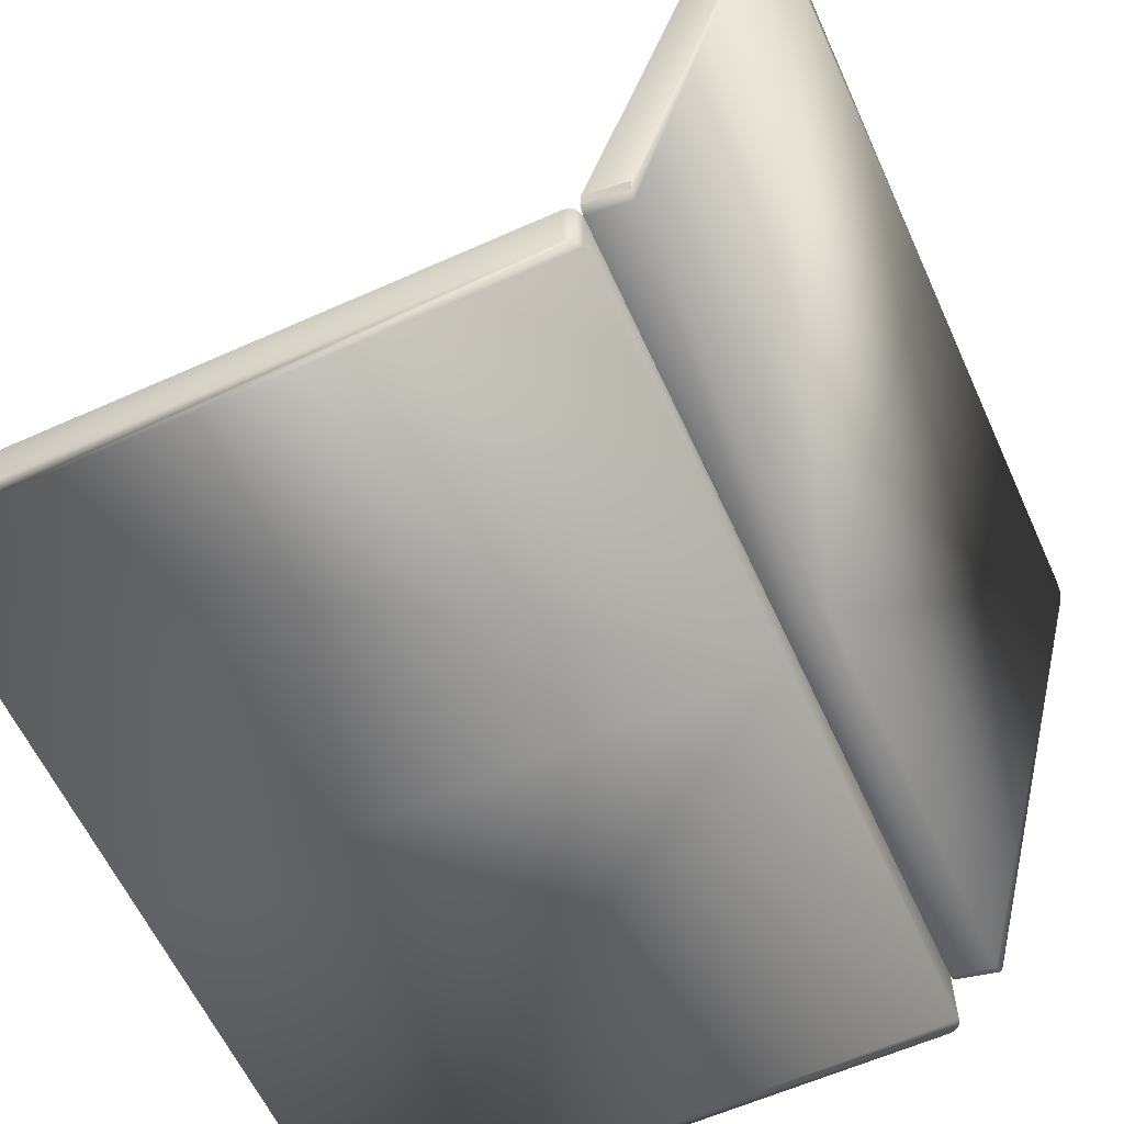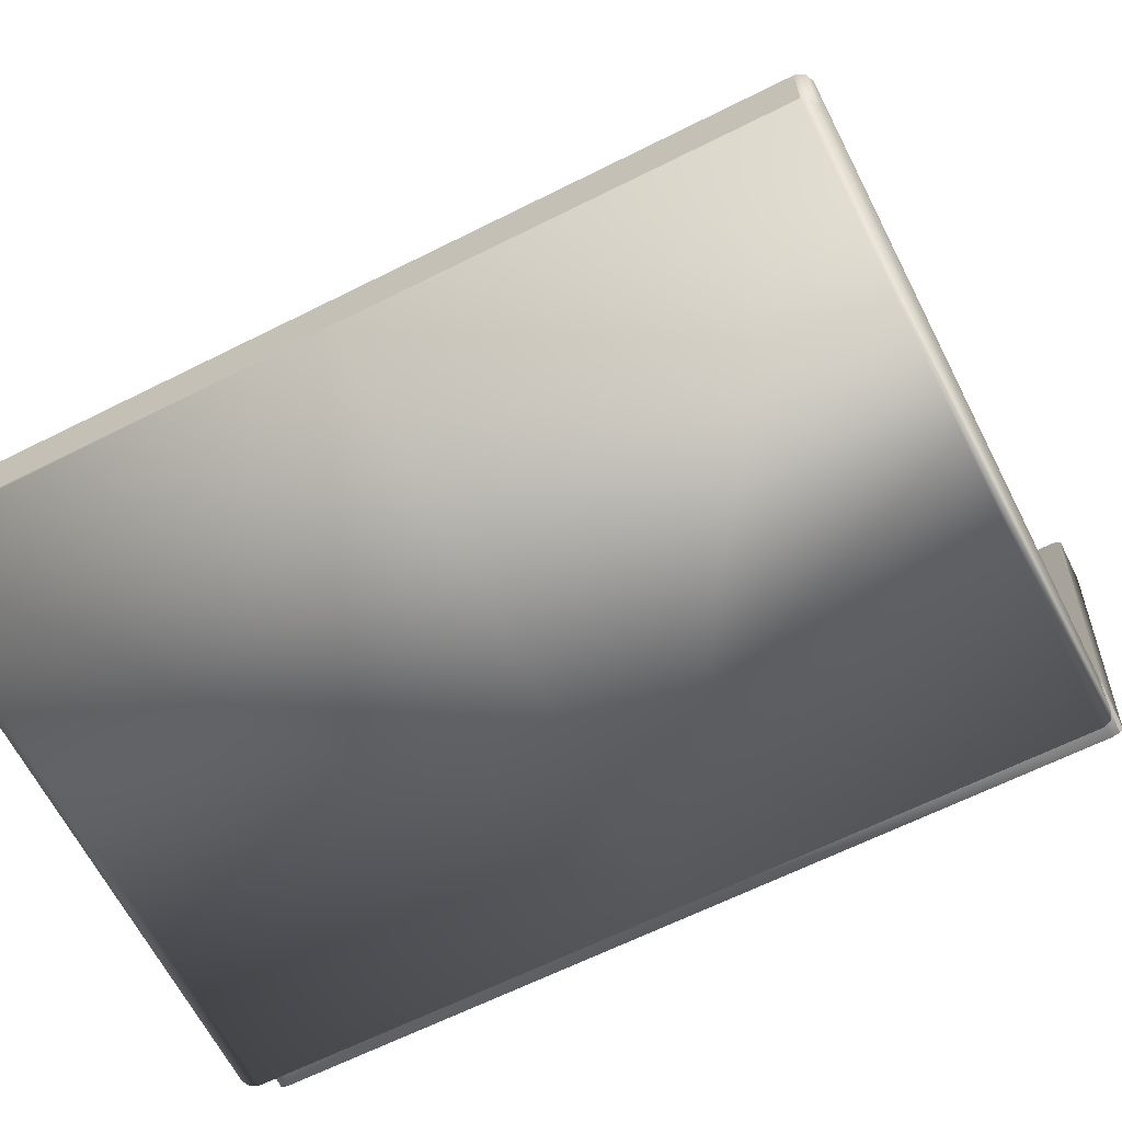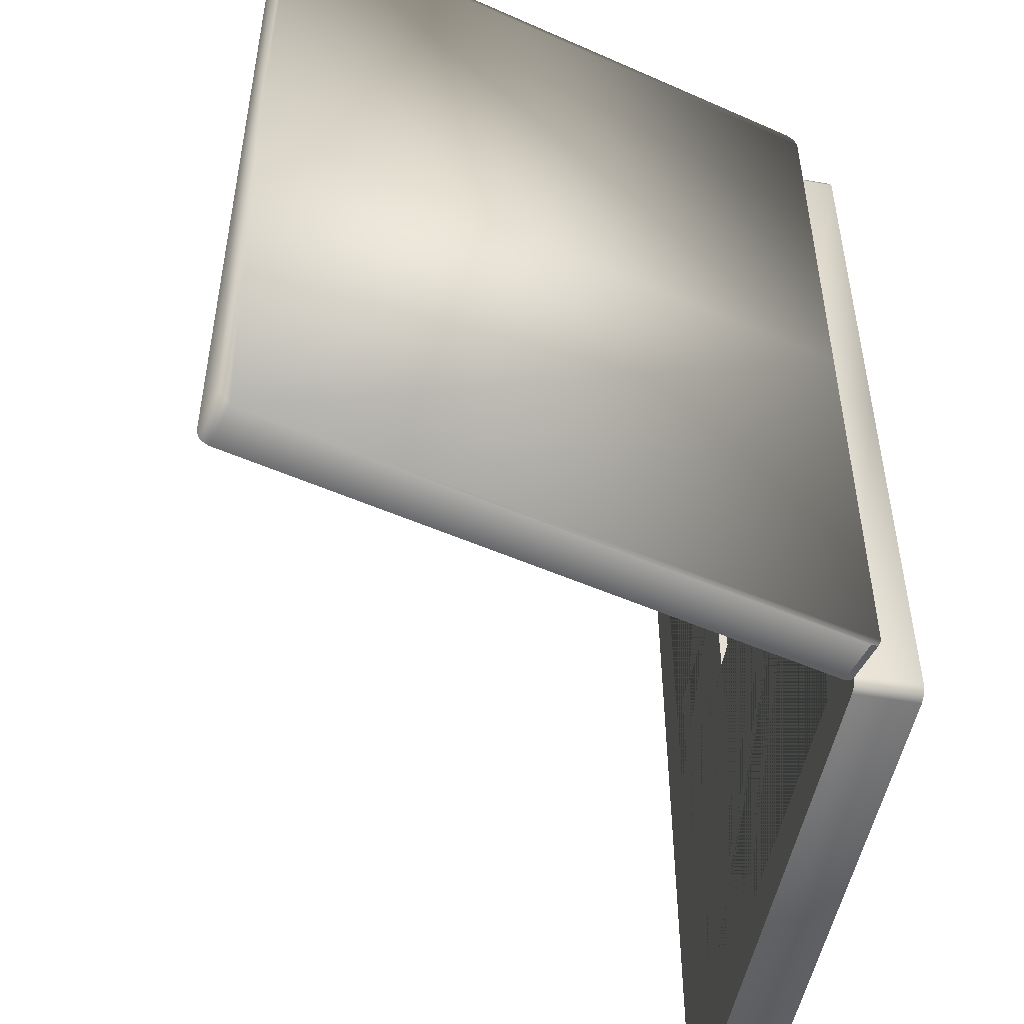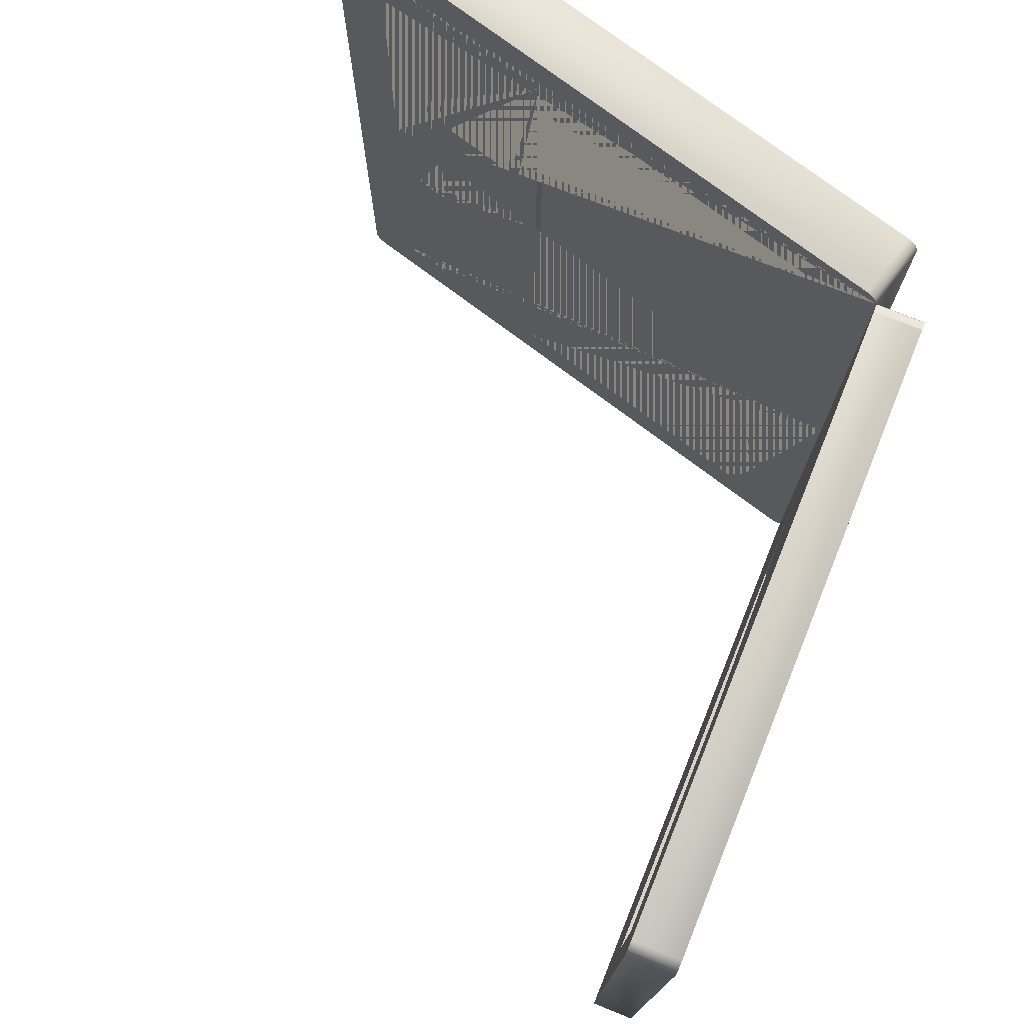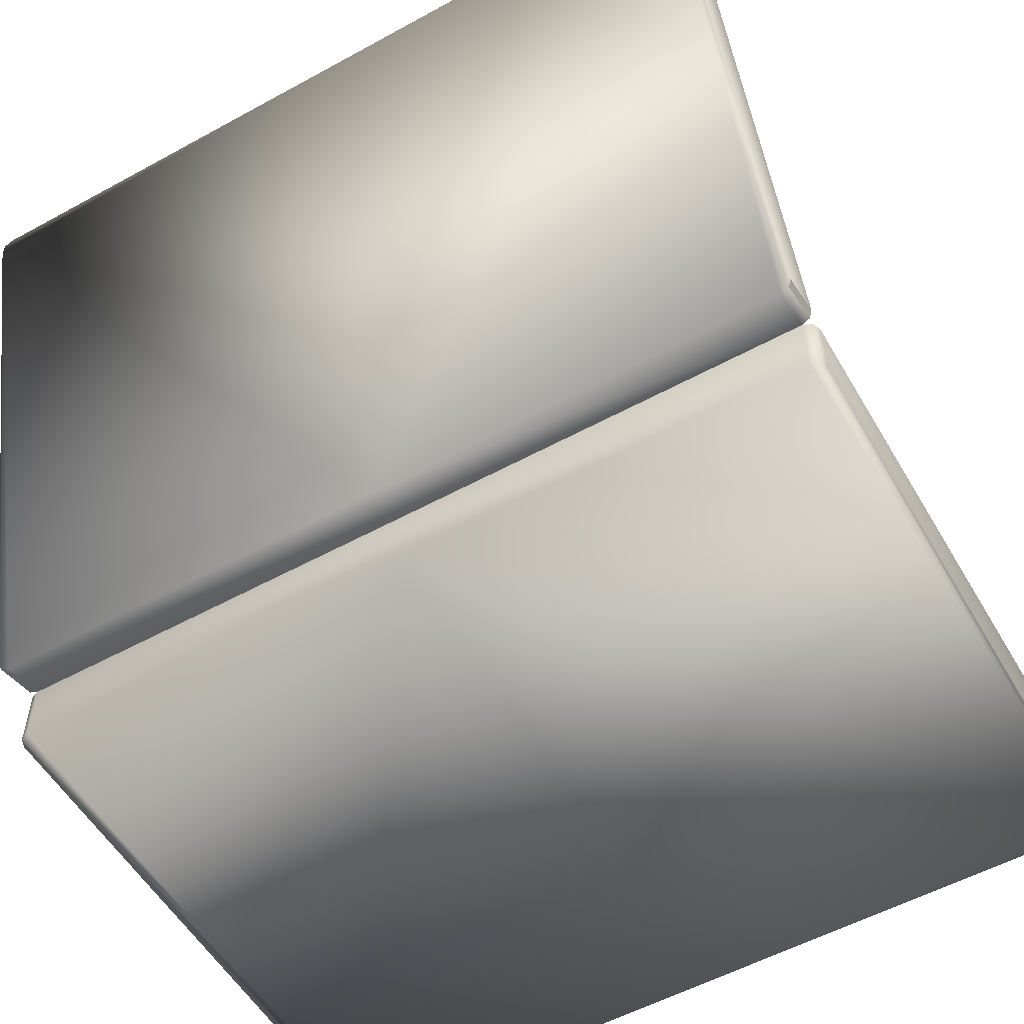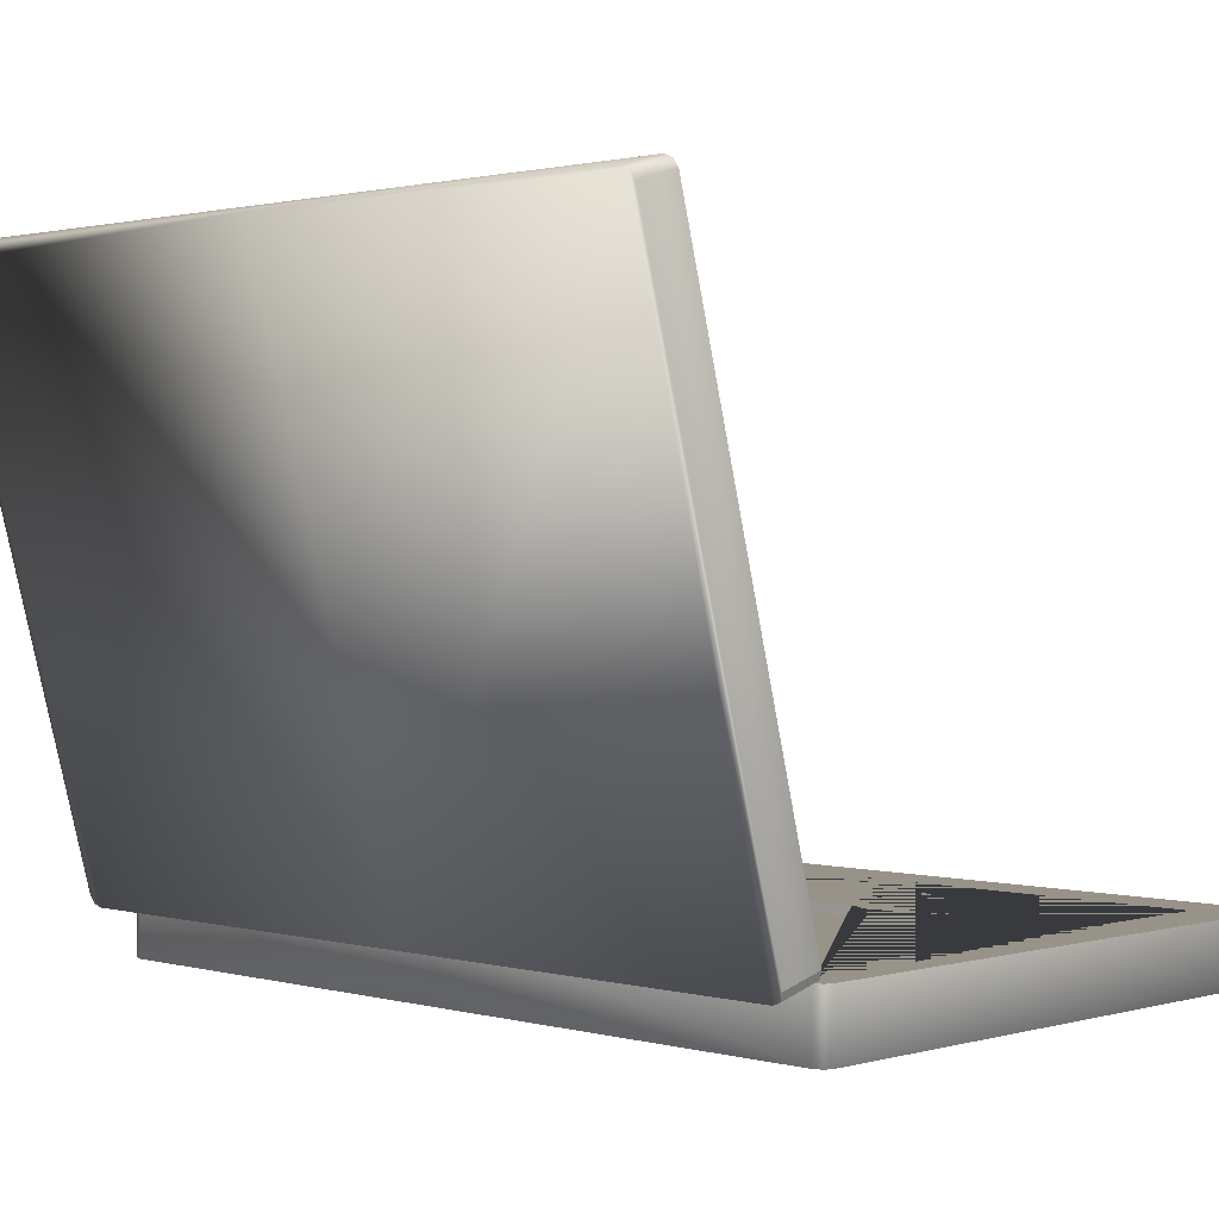
<metadata>
{"format":"obj","ext":"obj","renderer":"f3d","projection":"perspective","resolution":1024,"background":"white","views":[{"elev":-60.9,"azim":-155.5,"up":"+Y"},{"elev":-64.1,"azim":116.9,"up":"+Y"},{"elev":-50.7,"azim":-100.8,"up":"+Z"},{"elev":76.1,"azim":-143.1,"up":"+Z"},{"elev":-55.1,"azim":-60.0,"up":"+Y"},{"elev":1.3,"azim":-45.5,"up":"+Y"}]}
</metadata>
<code>
g default
v 0.1436 -0.000689 -1e-06
v 0.1436 -0.000689 -0.1445
v 0.1436 0.02154 -0.1445
v 0.1436 0.02154 -1e-06
v -0.07235 -0.000689 -1e-06
v -0.07235 -0.000689 -0.1445
v -0.07114 -0.000689 -0.1474
v -0.06822 -0.000689 -0.1486
v 0.1394 -0.000689 -0.1486
v 0.1423 -0.000689 -0.1474
v -0.07235 0.02154 -0.1445
v -0.07235 0.02154 -1e-06
v -0.07114 0.02154 -0.1474
v -0.04695 0.02154 -1e-06
v -0.04695 0.02154 -0.1295
v 0.05883 0.02154 -0.1295
v 0.1245 0.02154 -0.1295
v 0.1245 0.02154 -1e-06
v 0.1423 0.02154 -0.1474
v 0.1394 0.02154 -0.1486
v -0.06822 0.02154 -0.1486
v -0.04695 0.01519 -1e-06
v -0.04695 0.01519 -0.1295
v 0.05883 0.01519 -0.1295
v 0.05883 0.02154 -1e-06
v 0.05883 0.01519 -1e-06
v 0.07092 0.02154 -1e-06
v 0.07092 0.02154 -0.0381
v 0.1032 0.02154 -0.0381
v 0.1154 0.02154 -0.0381
v 0.1154 0.02154 -1e-06
v 0.1032 0.02154 -1e-06
v -0.088 0.01859 -0.1474
v -0.08875 0.02141 -0.1486
v -0.07341 0.02552 -0.1486
v -0.07265 0.0227 -0.1474
v -0.1425 0.222 -0.1486
v -0.08768 0.01743 -0.1445
v -0.08768 0.01743 -1e-06
v -0.1436 0.226 -1e-06
v -0.1436 0.226 -0.1445
v -0.1432 0.2248 -0.1474
v -0.1272 0.2261 -0.1486
v -0.1282 0.2301 -1e-06
v -0.1249 0.2178 -1e-06
v -0.1249 0.2178 -0.1359
v -0.07891 0.04607 -0.1359
v -0.07891 0.04607 -1e-06
v -0.07235 0.02154 -1e-06
v -0.07235 0.02154 -0.1445
v -0.1279 0.2289 -0.1474
v -0.1282 0.2301 -0.1445
v -0.128 0.217 -1e-06
v -0.128 0.217 -0.1359
v -0.08199 0.04525 -1e-06
v -0.08199 0.04525 -0.1359
v -0.04695 0.01836 0.1295
v 0.05883 0.01836 0.1295
v 0.05883 0.01836 -0.1295
v -0.04695 0.01836 -0.1295
v -0.07265 0.0227 0.1474
v -0.07341 0.02552 0.1486
v -0.08875 0.02141 0.1486
v -0.088 0.01859 0.1474
v -0.1282 0.2301 0.1445
v -0.1279 0.2289 0.1474
v -0.1272 0.2261 0.1486
v -0.07235 0.02154 0.1445
v -0.07235 0.02154 -1e-06
v -0.07891 0.04607 -1e-06
v -0.07891 0.04607 0.1359
v -0.1249 0.2178 0.1359
v -0.1249 0.2178 -1e-06
v -0.1282 0.2301 -1e-06
v -0.1436 0.226 0.1445
v -0.1432 0.2248 0.1474
v -0.1436 0.226 -1e-06
v -0.08768 0.01743 -1e-06
v -0.08768 0.01743 0.1445
v -0.1425 0.222 0.1486
v -0.08199 0.04525 -1e-06
v -0.08199 0.04525 0.1359
v -0.128 0.217 0.1359
v -0.128 0.217 -1e-06
v 0.1436 0.02154 -1e-06
v 0.1436 0.02154 0.1445
v 0.1436 -0.000689 0.1445
v 0.1436 -0.000689 -1e-06
v -0.07235 0.02154 0.1445
v -0.07114 0.02154 0.1474
v -0.06822 0.02154 0.1486
v 0.1394 0.02154 0.1486
v 0.1423 0.02154 0.1474
v 0.1245 0.02154 -1e-06
v 0.1245 0.02154 0.1295
v 0.05883 0.02154 0.1295
v -0.04695 0.02154 0.1295
v -0.04695 0.02154 -1e-06
v -0.07235 0.02154 -1e-06
v -0.07235 -0.000689 0.1445
v -0.07114 -0.000689 0.1474
v 0.1423 -0.000689 0.1474
v 0.1394 -0.000689 0.1486
v -0.06822 -0.000689 0.1486
v -0.07235 -0.000689 -1e-06
v 0.1154 0.02154 -1e-06
v 0.1154 0.02154 0.0381
v 0.1032 0.02154 0.0381
v 0.07092 0.02154 0.0381
v 0.07092 0.02154 -1e-06
v 0.05883 0.02154 -1e-06
v 0.1032 0.02154 -1e-06
v 0.05883 0.01519 -1e-06
v 0.05883 0.01519 0.1295
v -0.04695 0.01519 0.1295
v -0.04695 0.01519 -1e-06
g laptop:Mesh21bottom1Computer_Laptop_Black1Model1
f 1 2 3 4
f 2 1 5 6 7 8 9 10
f 11 6 5 12
f 11 13 7 6
f 12 14 15 16 17 18 4 3 19 20 21 13 11
f 15 14 22 23
f 16 15 23 24
f 25 16 24 26
f 25 27 28 29 30 31 18 17 16
f 27 32 29 28
f 30 29 32 31
f 19 3 2 10
f 20 19 10 9
f 9 8 21 20
f 13 21 8 7
f 33 34 35 36
f 37 34 33 38 39 40 41 42
f 43 35 34 37
f 44 45 46 47 48 49 50 36 35 43 51 52
f 46 45 53 54
f 53 55 56 54
f 48 47 56 55
f 47 46 54 56
f 38 50 49 39
f 38 33 36 50
f 37 42 51 43
f 42 41 52 51
f 44 52 41 40
f 57 58 59 60
f 61 62 63 64
f 65 66 67 62 61 68 69 70 71 72 73 74
f 66 65 75 76
f 77 75 65 74
f 76 75 77 78 79 64 63 80
f 78 69 68 79
f 68 61 64 79
f 80 63 62 67
f 67 66 76 80
f 81 82 71 70
f 83 82 81 84
f 82 83 72 71
f 83 84 73 72
f 85 86 87 88
f 89 90 91 92 93 86 85 94 95 96 97 98 99
f 100 101 90 89
f 102 103 104 101 100 105 88 87
f 103 102 93 92
f 102 87 86 93
f 92 91 104 103
f 101 104 91 90
f 99 105 100 89
f 96 95 94 106 107 108 109 110 111
f 106 112 108 107
f 109 108 112 110
f 113 114 96 111
f 114 115 97 96
f 115 116 98 97

</code>
